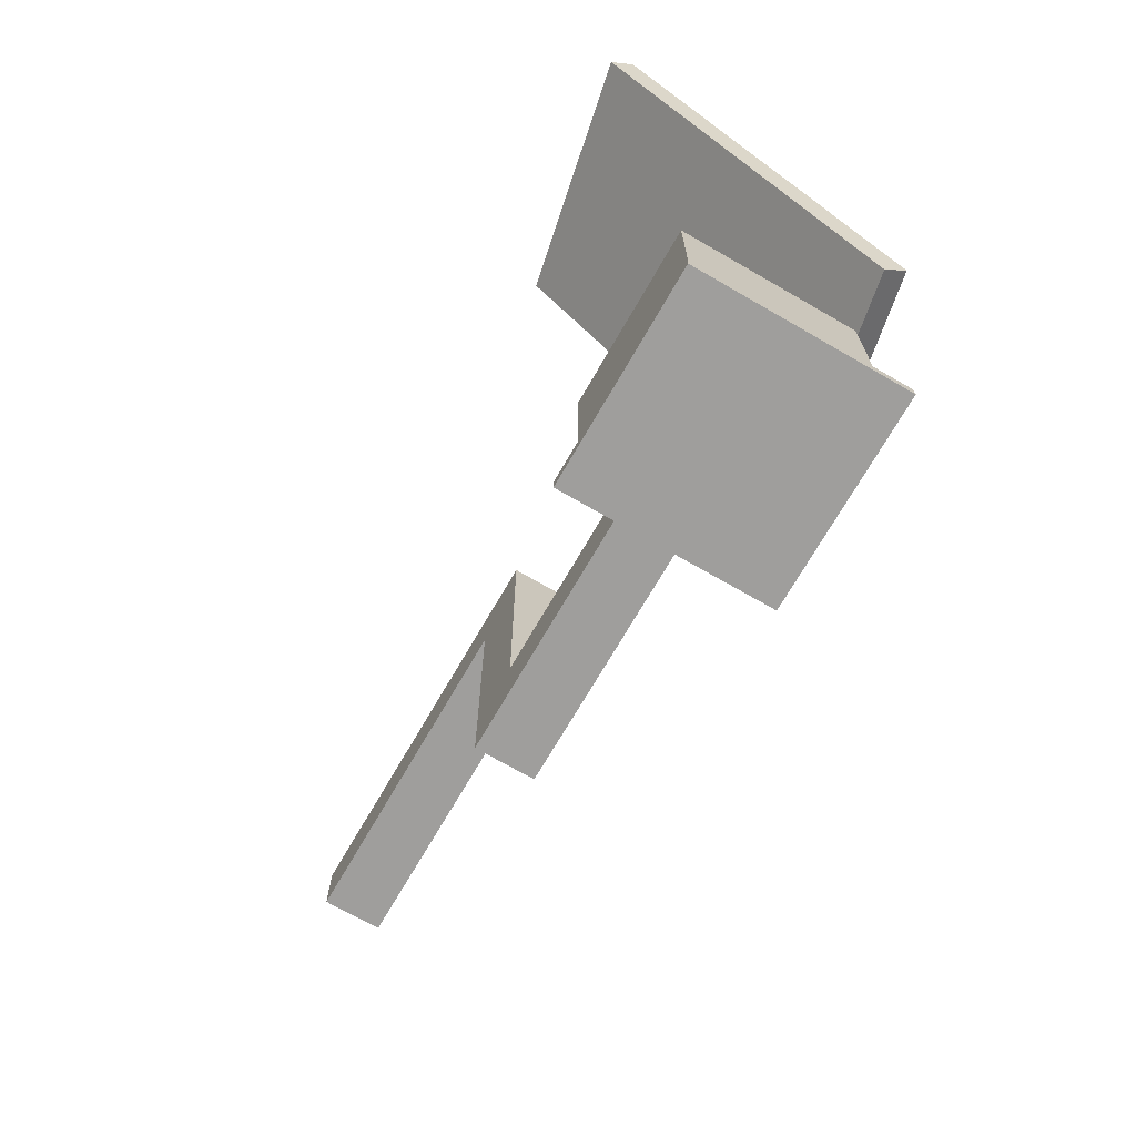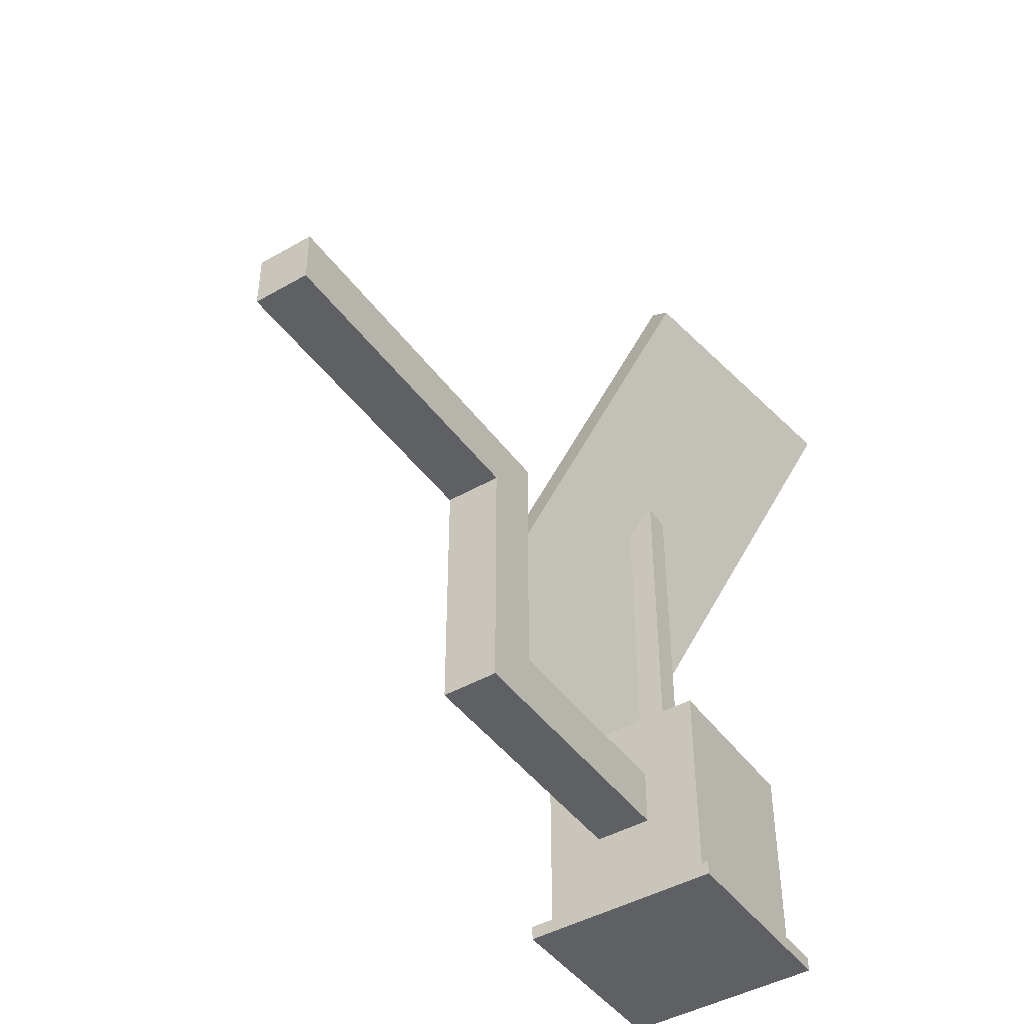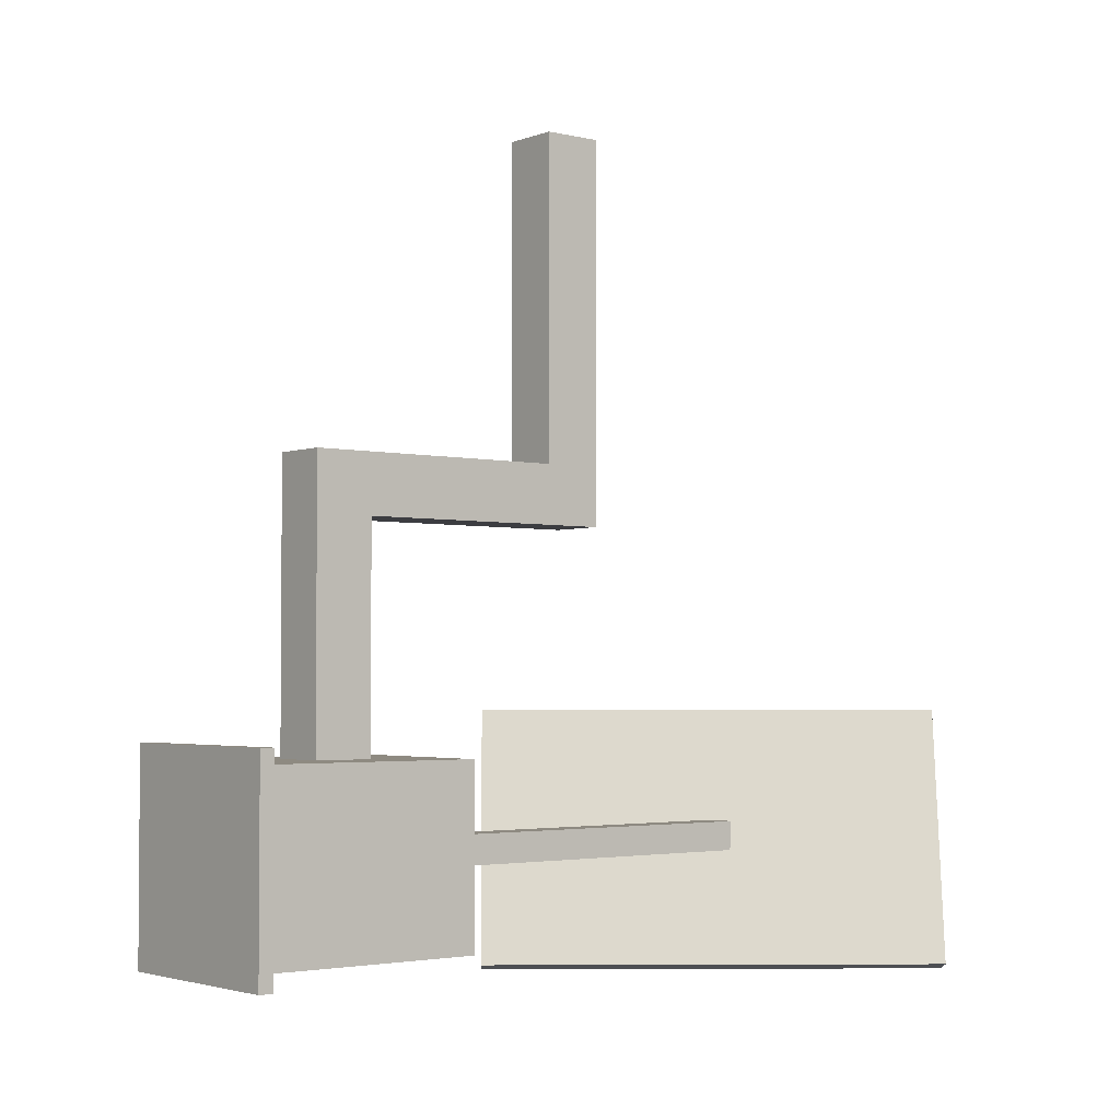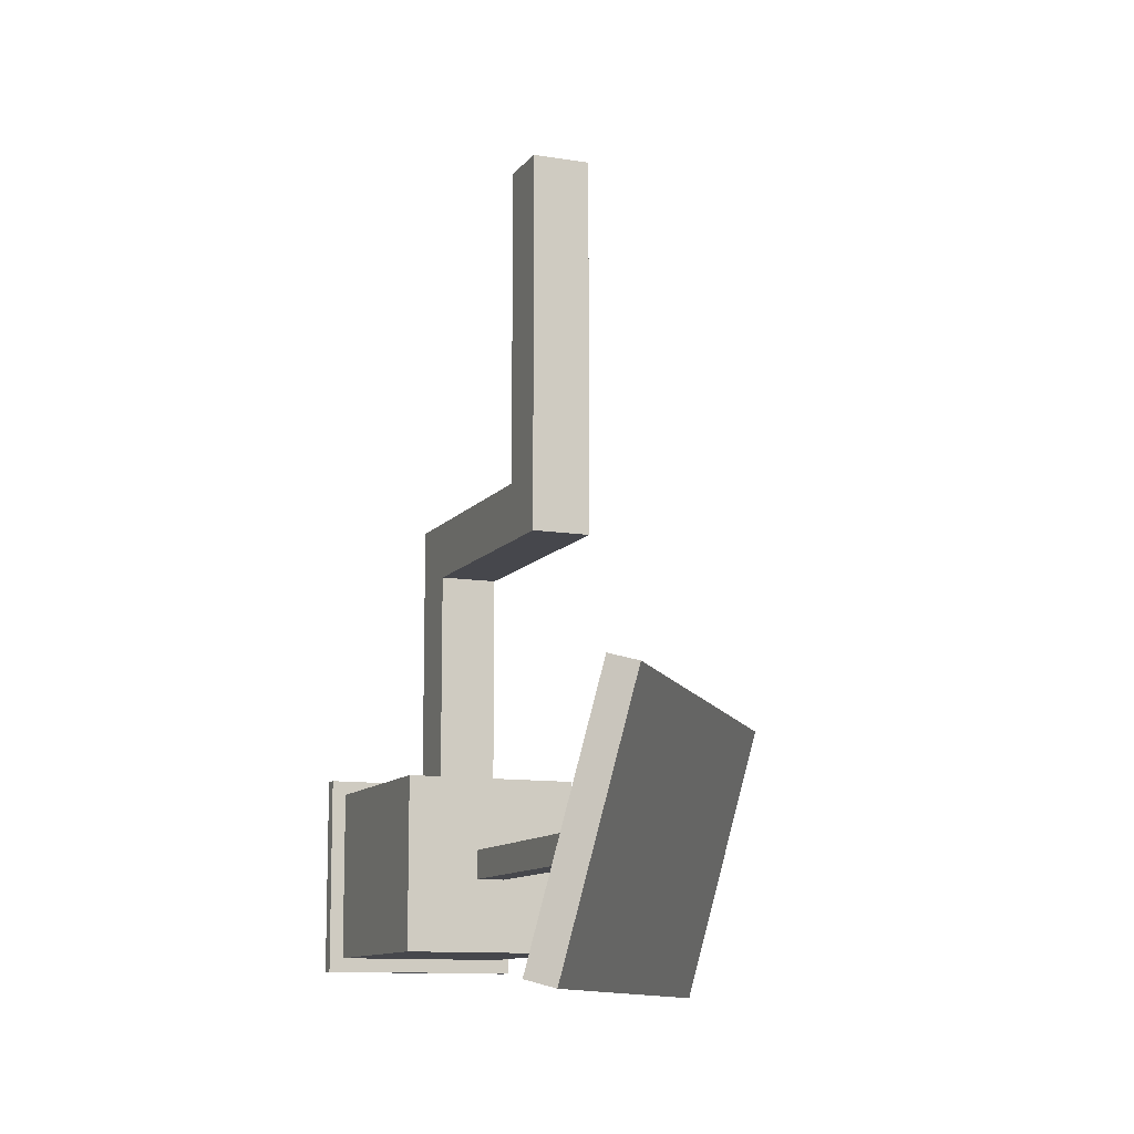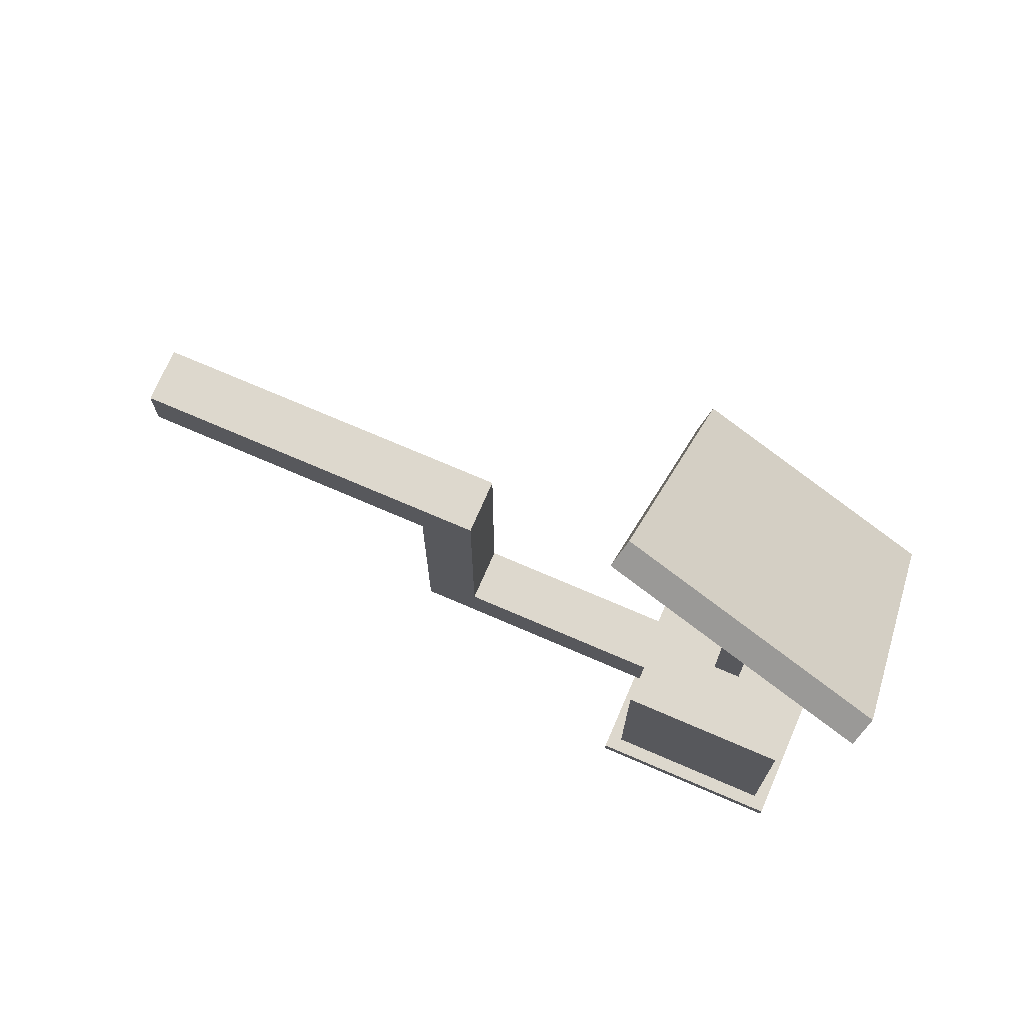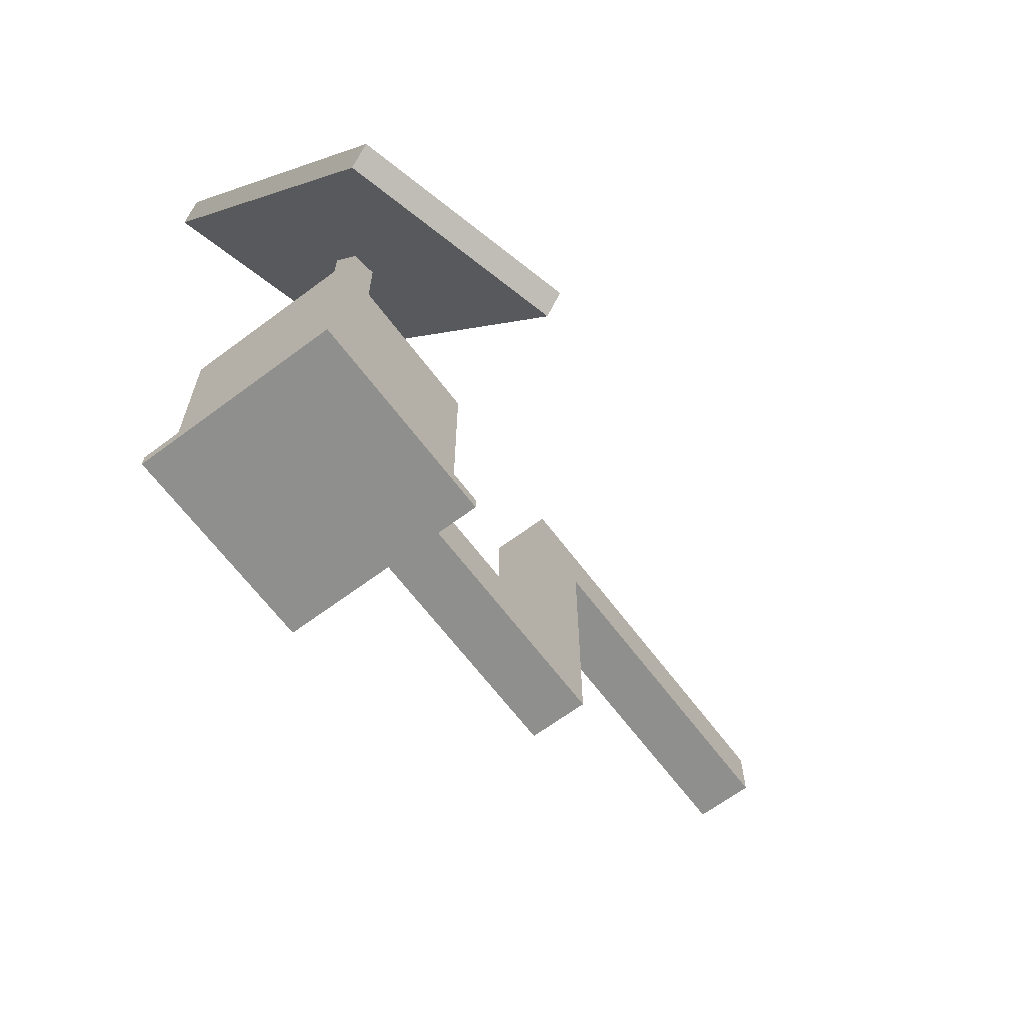
<metadata>
{"format":"obj","ext":"obj","renderer":"f3d","projection":"perspective","resolution":1024,"background":"white","views":[{"elev":-71.1,"azim":150.0,"up":"+Y"},{"elev":-44.6,"azim":33.7,"up":"+Y"},{"elev":-2.8,"azim":51.3,"up":"+Z"},{"elev":-11.0,"azim":157.9,"up":"+Z"},{"elev":72.3,"azim":113.4,"up":"+Y"},{"elev":-65.3,"azim":-143.1,"up":"+Y"}]}
</metadata>
<code>
o cube
v 0.4375 0.0625 0.4375
v 0.4375 0.0625 -0.4375
v 0.4375 0 0.4375
v 0.4375 0 -0.4375
v -0.4375 0.0625 -0.4375
v -0.4375 0.0625 0.4375
v -0.4375 0 -0.4375
v -0.4375 0 0.4375
f 4 7 5 2
f 3 4 2 1
f 8 3 1 6
f 7 8 6 5
f 6 1 2 5
f 7 4 3 8
o cube
v 0.375 1 0.375
v 0.375 1 -0.375
v 0.375 0.0625 0.375
v 0.375 0.0625 -0.375
v -0.375 1 -0.375
v -0.375 1 0.375
v -0.375 0.0625 -0.375
v -0.375 0.0625 0.375
f 12 15 13 10
f 11 12 10 9
f 16 11 9 14
f 15 16 14 13
f 14 9 10 13
f 15 12 11 16
o cube
v 0.0625 2.625 0.0625
v 0.0625 2.625 -0.0625
v 0.0625 1 0.0625
v 0.0625 1 -0.0625
v -0.0625 2.625 -0.0625
v -0.0625 2.625 0.0625
v -0.0625 1 -0.0625
v -0.0625 1 0.0625
f 20 23 21 18
f 19 20 18 17
f 24 19 17 22
f 23 24 22 21
f 22 17 18 21
f 23 20 19 24
o cube
v 0.3975 3.518 0.511
v 0.6285 3.341 -0.5757
v 0.4933 3.444 0.5433
v 0.7243 3.267 -0.5433
v -0.5891 1.754 -0.5757
v -0.8201 1.931 0.511
v -0.4933 1.681 -0.5433
v -0.7243 1.858 0.5433
f 28 31 29 26
f 27 28 26 25
f 32 27 25 30
f 31 32 30 29
f 30 25 26 29
f 31 28 27 32
o cube
v 0.125 0.6875 1.312
v 0.125 0.6875 -0.0625
v 0.125 0.4375 1.312
v 0.125 0.4375 -0.0625
v -0.125 0.6875 -0.0625
v -0.125 0.6875 1.312
v -0.125 0.4375 -0.0625
v -0.125 0.4375 1.312
f 36 39 37 34
f 35 36 34 33
f 40 35 33 38
f 39 40 38 37
f 38 33 34 37
f 39 36 35 40
o cube
v 0.125 1.812 1.313
v 0.125 0.4375 1.312
v 0.125 1.812 1.563
v 0.125 0.4375 1.562
v -0.125 0.4375 1.312
v -0.125 1.812 1.313
v -0.125 0.4375 1.562
v -0.125 1.812 1.563
f 44 47 45 42
f 43 44 42 41
f 48 43 41 46
f 47 48 46 45
f 46 41 42 45
f 47 44 43 48
o cube
v 0.125 1.812 2.938
v 0.125 1.812 1.562
v 0.125 1.562 2.938
v 0.125 1.562 1.562
v -0.125 1.812 1.562
v -0.125 1.812 2.938
v -0.125 1.562 1.562
v -0.125 1.562 2.938
f 52 55 53 50
f 51 52 50 49
f 56 51 49 54
f 55 56 54 53
f 54 49 50 53
f 55 52 51 56

</code>
